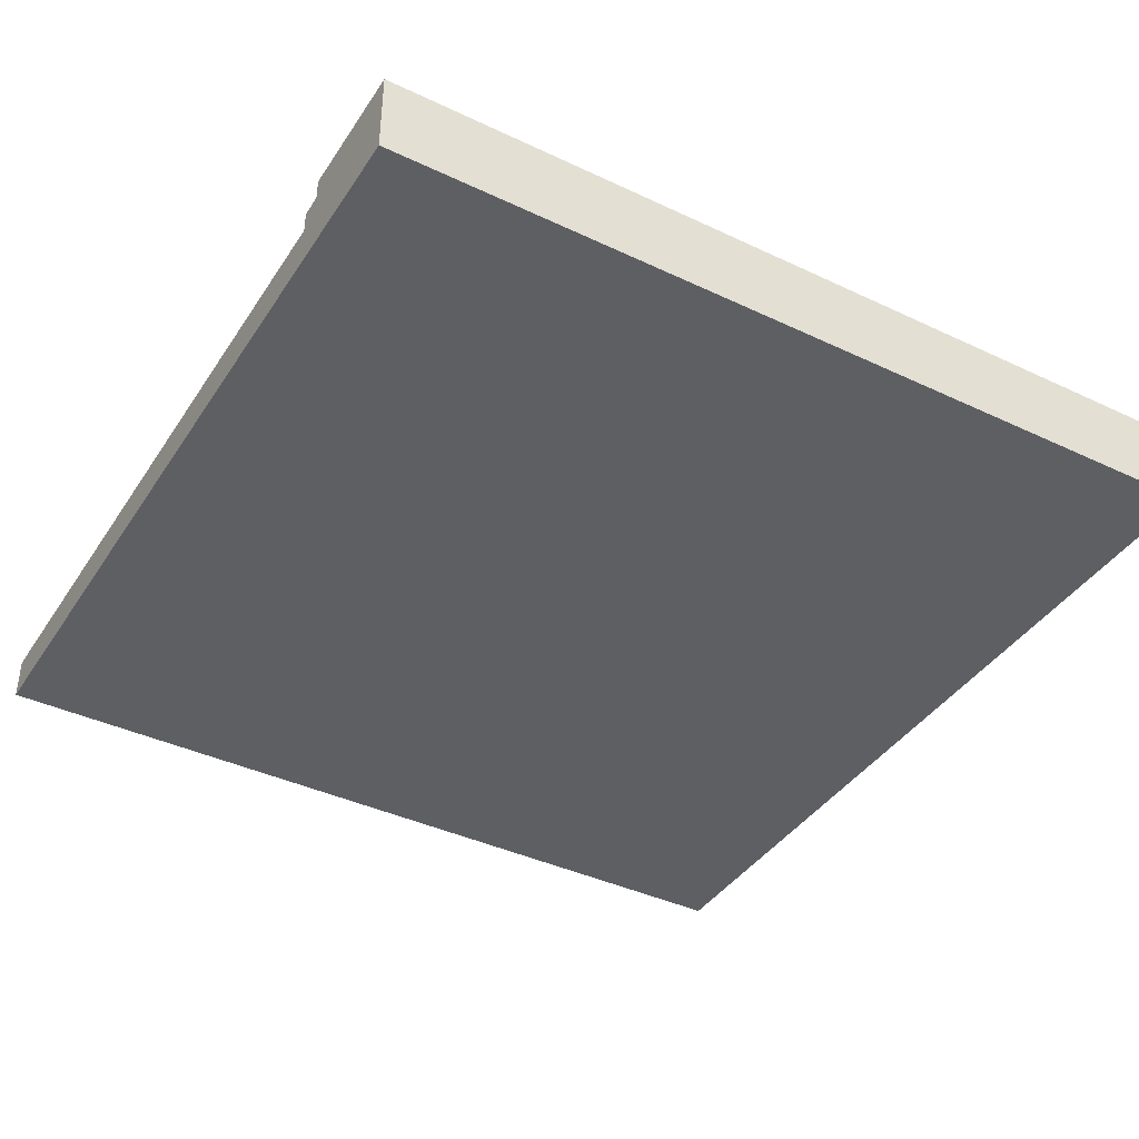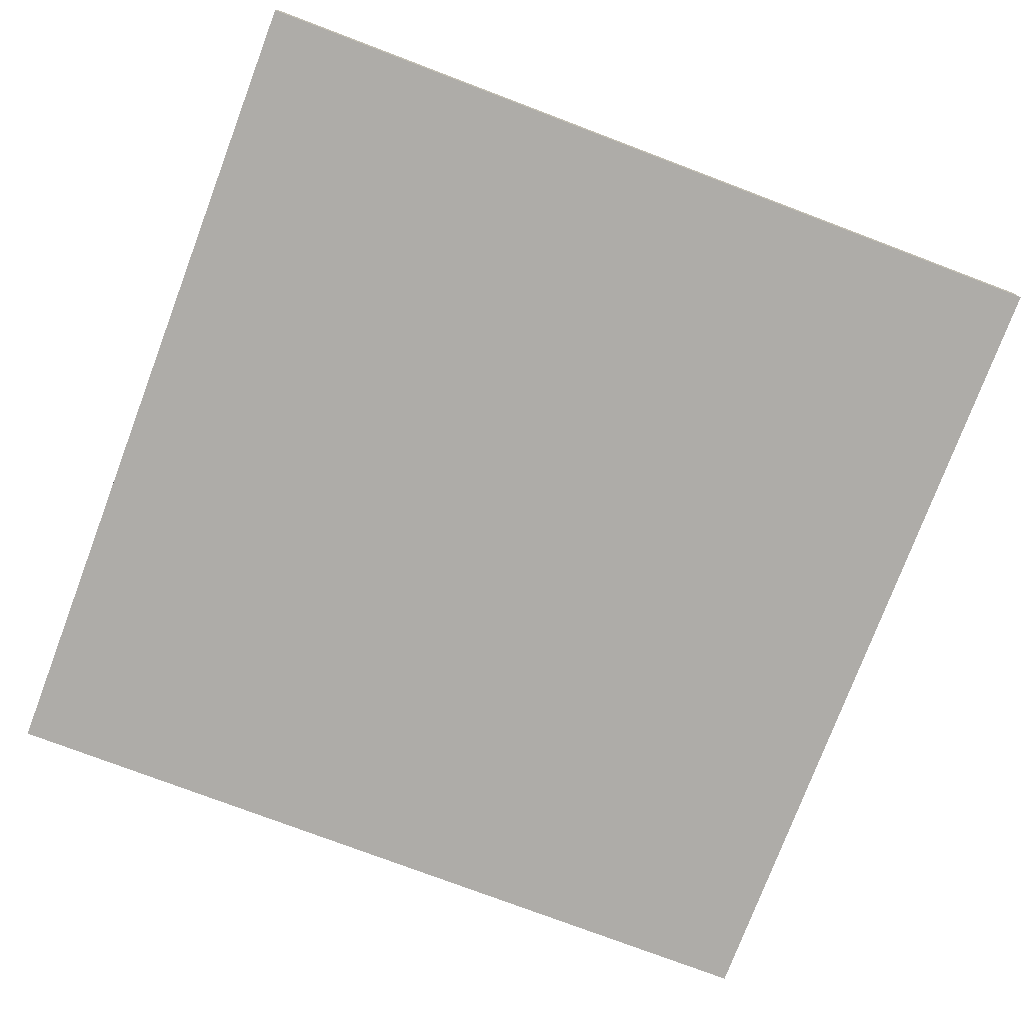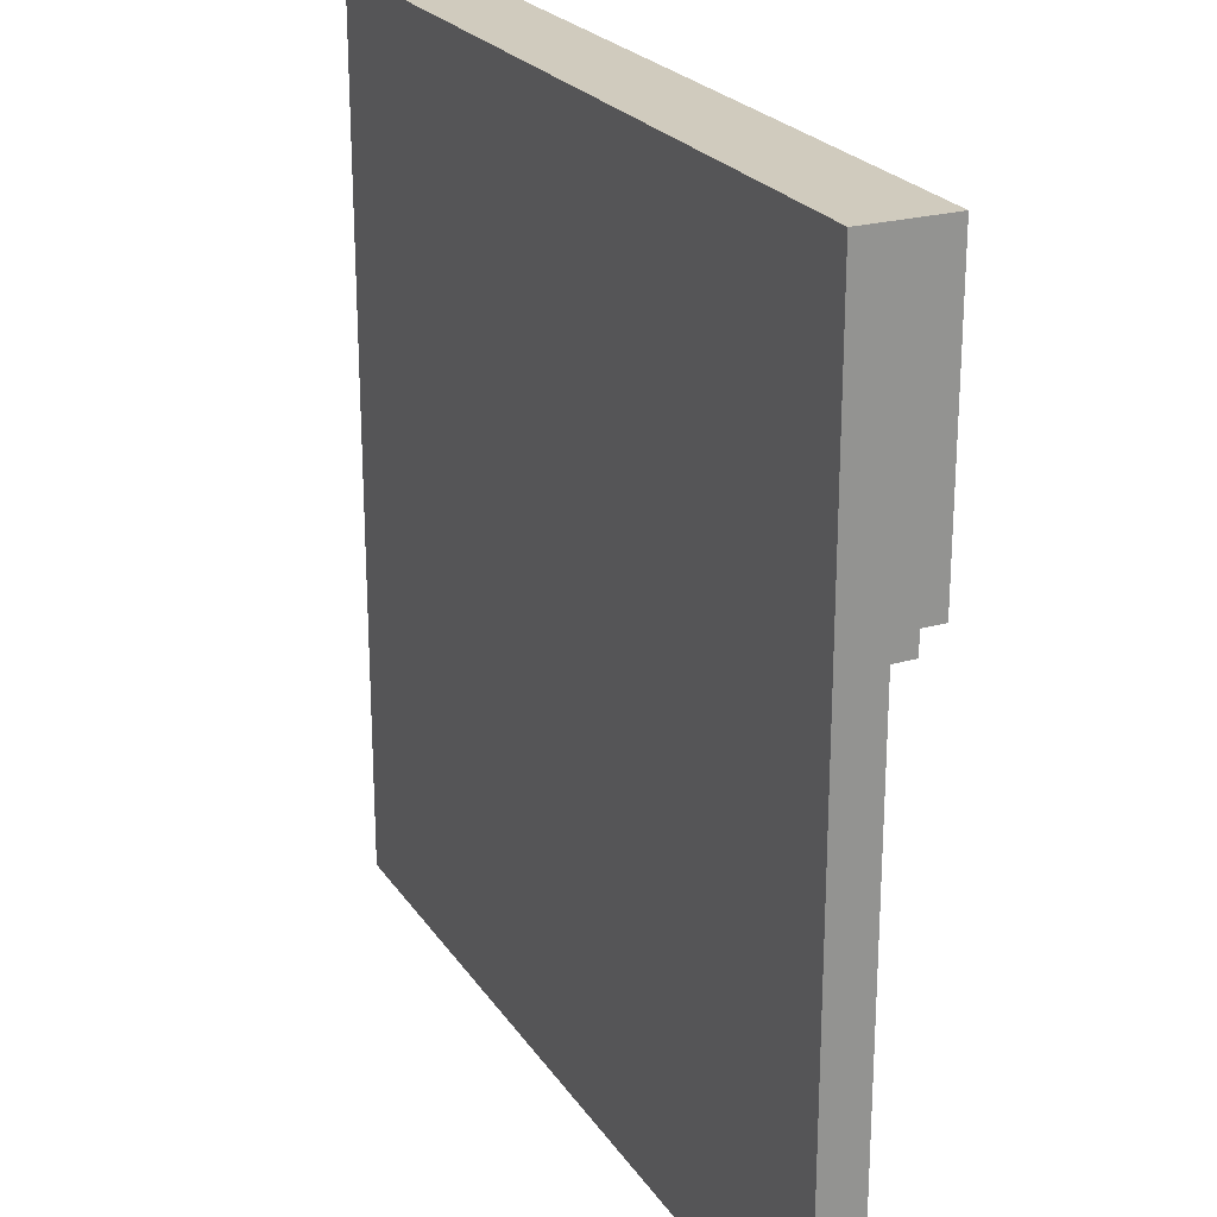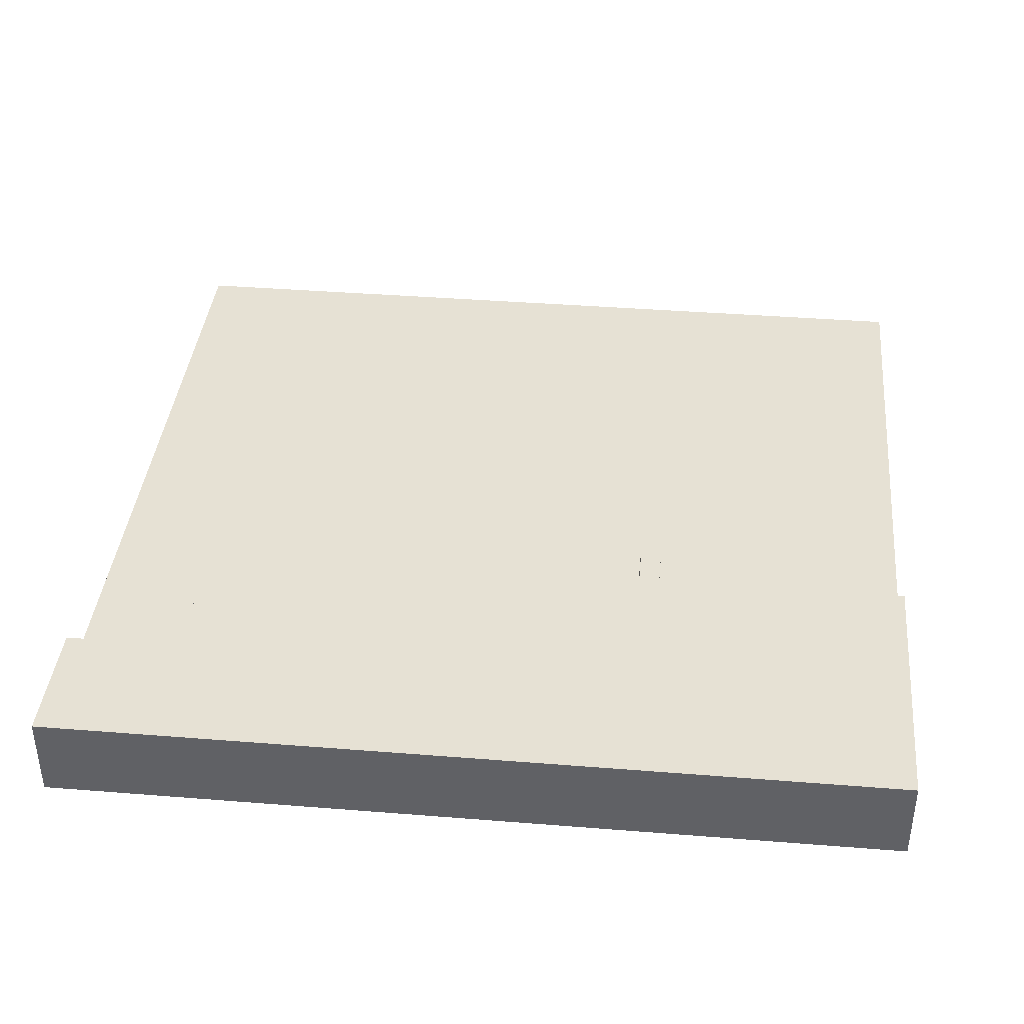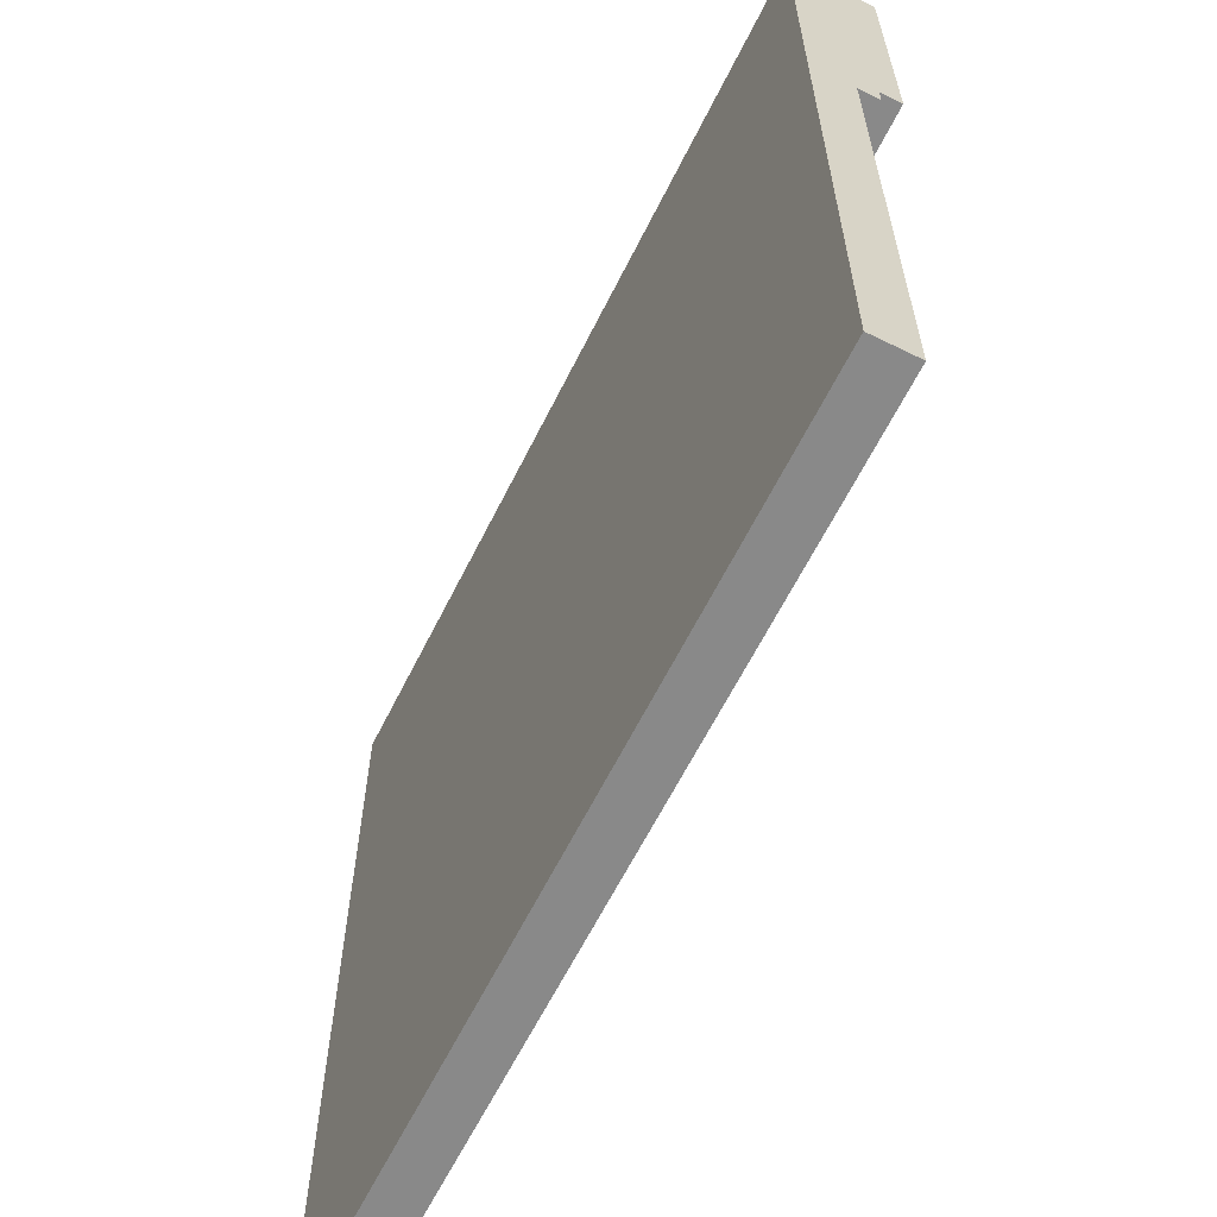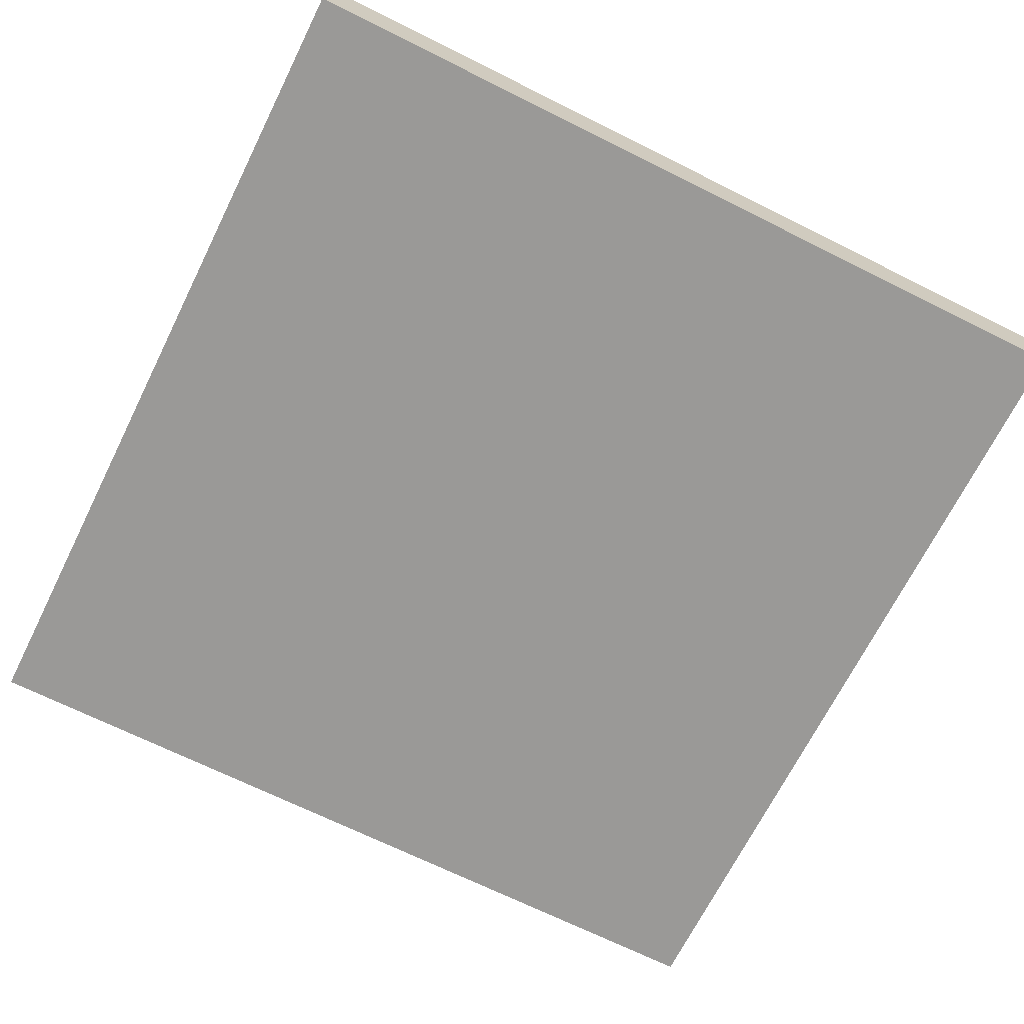
<metadata>
{"format":"obj","ext":"obj","renderer":"f3d","projection":"perspective","resolution":1024,"background":"white","views":[{"elev":-40.1,"azim":-30.2,"up":"+Y"},{"elev":-76.9,"azim":159.3,"up":"+Y"},{"elev":23.5,"azim":64.6,"up":"+Z"},{"elev":39.2,"azim":5.7,"up":"+Y"},{"elev":-63.2,"azim":63.5,"up":"+Z"},{"elev":-69.0,"azim":-26.5,"up":"+Y"}]}
</metadata>
<code>
o
v 2.5 0 1.7
v 2.5 0 -2.3
v 2.5 0.1 1.7
v 2.5 0.1 1
v 2.5 0.2 1.7
v 2.5 0.2 1
v 2.5 0.2 -2.3
v 2.5 0.3 1.7
v 2.5 0.3 1.1
v 2.5 0.3 1
v 2.5 0.4 1.7
v 2.5 0.4 1.1
v 2.9 0.2 1
v 2.9 0.2 0.8
v 2.9 0.3 1
v 2.9 0.3 0.8
v 3 0.2 0.8
v 3 0.2 0.7
v 3 0.3 1.1
v 3 0.3 0.8
v 3 0.3 0.7
v 3 0.4 1.1
v 3 0.4 0.8
v 3.3 0.2 0.7
v 3.3 0.2 0.6
v 3.3 0.2 0.5
v 3.3 0.3 0.8
v 3.3 0.3 0.7
v 3.3 0.3 0.5
v 3.3 0.4 0.8
v 3.3 0.4 0.7
v 3.4 0.2 0.5
v 3.4 0.2 0.4
v 3.4 0.3 0.7
v 3.4 0.3 0.6
v 3.4 0.3 0.5
v 3.4 0.3 0.4
v 3.4 0.4 0.7
v 3.4 0.4 0.6
v 3.7 0.2 0.4
v 3.7 0.2 0.2
v 3.7 0.3 0.6
v 3.7 0.3 0.5
v 3.7 0.3 0.4
v 3.7 0.3 0.2
v 3.7 0.4 0.6
v 3.7 0.4 0.5
v 3.8 0.3 0.5
v 3.8 0.3 0.3
v 3.8 0.4 0.5
v 3.8 0.4 0.3
v 3.9 0.2 0.2
v 3.9 0.2 0.1
v 3.9 0.3 0.2
v 3.9 0.3 0.1
v 4 0.3 0.3
v 4 0.3 0.2
v 4 0.4 0.3
v 4 0.4 0.2
v 5.2 0.3 0.4
v 5.2 0.3 0.2
v 5.2 0.4 0.4
v 5.2 0.4 0.2
v 5.3 0.2 0.3
v 5.3 0.2 0.1
v 5.3 0.3 0.3
v 5.3 0.3 0.1
v 6.5 0 1.7
v 6.5 0 -2.3
v 6.5 0.1 1.7
v 6.5 0.1 0.3
v 6.5 0.1 0.1
v 6.5 0.2 1.7
v 6.5 0.2 0.3
v 6.5 0.2 0.1
v 6.5 0.2 -2.3
v 6.5 0.3 1.7
v 6.5 0.3 0.4
v 6.5 0.3 0.3
v 6.5 0.4 1.7
v 6.5 0.4 0.4
v 2.5 0 1.7
v 2.5 0.1 1.7
v 2.5 0.2 1.7
v 2.5 0.3 1.7
v 2.5 0.4 1.7
v 6.5 0 1.7
v 6.5 0.1 1.7
v 6.5 0.2 1.7
v 6.5 0.3 1.7
v 6.5 0.4 1.7
v 2.5 0.3 1.1
v 2.5 0.4 1.1
v 3 0.3 1.1
v 3 0.4 1.1
v 2.5 0.2 1
v 2.5 0.3 1
v 2.6 0.2 1
v 2.9 0.2 1
v 2.9 0.3 1
v 2.9 0.2 0.8
v 2.9 0.3 0.8
v 3 0.2 0.8
v 3 0.3 0.8
v 3 0.4 0.8
v 3.3 0.3 0.8
v 3.3 0.4 0.8
v 3 0.2 0.7
v 3 0.3 0.7
v 3.3 0.2 0.7
v 3.3 0.3 0.7
v 3.3 0.4 0.7
v 3.4 0.3 0.7
v 3.4 0.4 0.7
v 3.4 0.3 0.6
v 3.4 0.4 0.6
v 3.7 0.3 0.6
v 3.7 0.4 0.6
v 3.3 0.2 0.5
v 3.3 0.3 0.5
v 3.4 0.2 0.5
v 3.4 0.3 0.5
v 3.7 0.3 0.5
v 3.7 0.4 0.5
v 3.8 0.3 0.5
v 3.8 0.4 0.5
v 3.4 0.2 0.4
v 3.4 0.3 0.4
v 3.5 0.2 0.4
v 3.7 0.2 0.4
v 3.7 0.3 0.4
v 5.2 0.3 0.4
v 5.2 0.4 0.4
v 6.5 0.3 0.4
v 6.5 0.4 0.4
v 3.8 0.3 0.3
v 3.8 0.4 0.3
v 4 0.3 0.3
v 4 0.4 0.3
v 5.3 0.2 0.3
v 5.3 0.3 0.3
v 6.4 0.2 0.3
v 6.5 0.2 0.3
v 6.5 0.3 0.3
v 3.7 0.2 0.2
v 3.7 0.3 0.2
v 3.9 0.2 0.2
v 3.9 0.3 0.2
v 4 0.3 0.2
v 4 0.4 0.2
v 5.2 0.3 0.2
v 5.2 0.4 0.2
v 3.9 0.2 0.1
v 3.9 0.3 0.1
v 4 0.2 0.1
v 5.3 0.2 0.1
v 5.3 0.3 0.1
v 2.5 0 -2.3
v 2.5 0.2 -2.3
v 6.5 0 -2.3
v 6.5 0.2 -2.3
v 2.5 0 1.7
v 6.5 0 1.7
v 2.5 0 -2.3
v 6.5 0 -2.3
v 2.5 0.2 1
v 2.6 0.2 1
v 2.9 0.2 1
v 2.6 0.2 0.9
v 2.8 0.2 0.9
v 2.8 0.2 0.8
v 2.9 0.2 0.8
v 3 0.2 0.8
v 2.9 0.2 0.7
v 3 0.2 0.7
v 3.3 0.2 0.7
v 3 0.2 0.6
v 3.3 0.2 0.6
v 3.3 0.2 0.5
v 3.4 0.2 0.5
v 3.3 0.2 0.4
v 3.4 0.2 0.4
v 3.5 0.2 0.4
v 3.7 0.2 0.4
v 3.5 0.2 0.3
v 3.6 0.2 0.3
v 5.3 0.2 0.3
v 6.4 0.2 0.3
v 6.5 0.2 0.3
v 3.6 0.2 0.2
v 3.7 0.2 0.2
v 3.9 0.2 0.2
v 5.4 0.2 0.2
v 6.4 0.2 0.2
v 3.9 0.2 0.1
v 4 0.2 0.1
v 5.3 0.2 0.1
v 6.4 0.2 0.1
v 6.5 0.2 0.1
v 4 0.2 0
v 5.4 0.2 0
v 5.8 0.2 -1.4
v 5.9 0.2 -1.4
v 5.8 0.2 -1.5
v 5.9 0.2 -1.5
v 2.5 0.2 -2.3
v 6.5 0.2 -2.3
v 2.5 0.3 1.1
v 3 0.3 1.1
v 2.5 0.3 1
v 2.9 0.3 1
v 2.9 0.3 0.8
v 3 0.3 0.8
v 3.3 0.3 0.8
v 3 0.3 0.7
v 3.3 0.3 0.7
v 3.4 0.3 0.7
v 3.4 0.3 0.6
v 3.7 0.3 0.6
v 3.3 0.3 0.5
v 3.4 0.3 0.5
v 3.7 0.3 0.5
v 3.8 0.3 0.5
v 3.4 0.3 0.4
v 3.7 0.3 0.4
v 5.2 0.3 0.4
v 6.5 0.3 0.4
v 3.8 0.3 0.3
v 4 0.3 0.3
v 5.3 0.3 0.3
v 6.5 0.3 0.3
v 3.7 0.3 0.2
v 3.9 0.3 0.2
v 4 0.3 0.2
v 5.2 0.3 0.2
v 3.9 0.3 0.1
v 5.3 0.3 0.1
v 2.5 0.4 1.7
v 6.5 0.4 1.7
v 2.5 0.4 1.1
v 3 0.4 1.1
v 3 0.4 0.8
v 3.3 0.4 0.8
v 3.3 0.4 0.7
v 3.4 0.4 0.7
v 3.4 0.4 0.6
v 3.7 0.4 0.6
v 3.7 0.4 0.5
v 3.8 0.4 0.5
v 5.2 0.4 0.4
v 6.5 0.4 0.4
v 3.8 0.4 0.3
v 4 0.4 0.3
v 4 0.4 0.2
v 5.2 0.4 0.2
f 3 2 1
f 4 2 3
f 5 4 3
f 6 2 4
f 6 4 5
f 7 2 6
f 8 6 5
f 9 6 8
f 10 6 9
f 11 9 8
f 12 9 11
f 15 14 13
f 16 14 15
f 20 18 17
f 21 18 20
f 22 20 19
f 23 20 22
f 28 25 24
f 28 26 25
f 29 26 28
f 30 28 27
f 31 28 30
f 36 33 32
f 37 33 36
f 38 35 34
f 39 35 38
f 44 41 40
f 45 41 44
f 46 43 42
f 47 43 46
f 50 49 48
f 51 49 50
f 54 53 52
f 55 53 54
f 58 57 56
f 59 57 58
f 60 61 62
f 62 61 63
f 64 65 66
f 66 65 67
f 68 69 70
f 70 69 71
f 71 69 72
f 70 71 73
f 71 72 74
f 73 71 74
f 72 69 75
f 74 72 75
f 75 69 76
f 73 74 77
f 77 74 78
f 78 74 79
f 77 78 80
f 80 78 81
f 87 83 82
f 88 84 83
f 88 83 87
f 89 85 84
f 89 84 88
f 90 86 85
f 90 85 89
f 91 86 90
f 92 93 94
f 94 93 95
f 96 97 98
f 98 97 99
f 99 97 100
f 101 102 103
f 103 102 104
f 104 105 106
f 106 105 107
f 108 109 110
f 110 109 111
f 111 112 113
f 113 112 114
f 115 116 117
f 117 116 118
f 119 120 121
f 121 120 122
f 123 124 125
f 125 124 126
f 127 128 129
f 129 128 130
f 130 128 131
f 132 133 134
f 134 133 135
f 136 137 138
f 138 137 139
f 140 141 142
f 142 141 143
f 143 141 144
f 145 146 147
f 147 146 148
f 149 150 151
f 151 150 152
f 153 154 155
f 155 154 156
f 156 154 157
f 158 159 160
f 160 159 161
f 164 163 162
f 165 163 164
f 166 167 169
f 167 168 169
f 169 168 170
f 169 170 171
f 170 168 171
f 171 168 172
f 171 172 174
f 172 173 174
f 174 173 175
f 174 175 177
f 175 176 177
f 177 176 178
f 177 178 179
f 177 179 181
f 179 180 181
f 181 180 182
f 181 182 185
f 183 184 185
f 182 183 185
f 185 184 186
f 185 186 190
f 186 184 190
f 190 184 191
f 187 188 193
f 188 189 194
f 193 188 194
f 191 192 195
f 190 191 195
f 187 193 197
f 194 189 198
f 193 194 198
f 198 189 199
f 195 196 200
f 196 197 200
f 198 199 201
f 200 197 201
f 197 193 201
f 193 198 201
f 200 201 202
f 201 199 202
f 202 199 203
f 200 202 204
f 202 203 204
f 203 199 205
f 204 203 205
f 166 169 206
f 169 171 206
f 204 205 206
f 200 204 206
f 190 195 206
f 171 174 206
f 185 190 206
f 195 200 206
f 174 177 206
f 181 185 206
f 177 181 206
f 205 199 207
f 206 205 207
f 208 209 210
f 210 209 211
f 211 209 212
f 212 209 213
f 213 214 215
f 215 214 216
f 216 217 218
f 216 218 220
f 218 219 220
f 220 219 221
f 221 219 222
f 222 223 224
f 221 222 224
f 224 223 225
f 225 223 228
f 226 227 230
f 230 227 231
f 228 229 232
f 225 228 232
f 232 229 233
f 233 229 234
f 226 230 235
f 233 234 236
f 234 235 236
f 235 230 237
f 236 235 237
f 238 239 240
f 240 239 241
f 241 239 242
f 242 239 243
f 243 239 244
f 244 239 245
f 245 239 246
f 246 239 247
f 247 239 248
f 248 239 249
f 249 239 250
f 250 239 251
f 249 250 252
f 252 250 253
f 253 250 254
f 254 250 255

</code>
